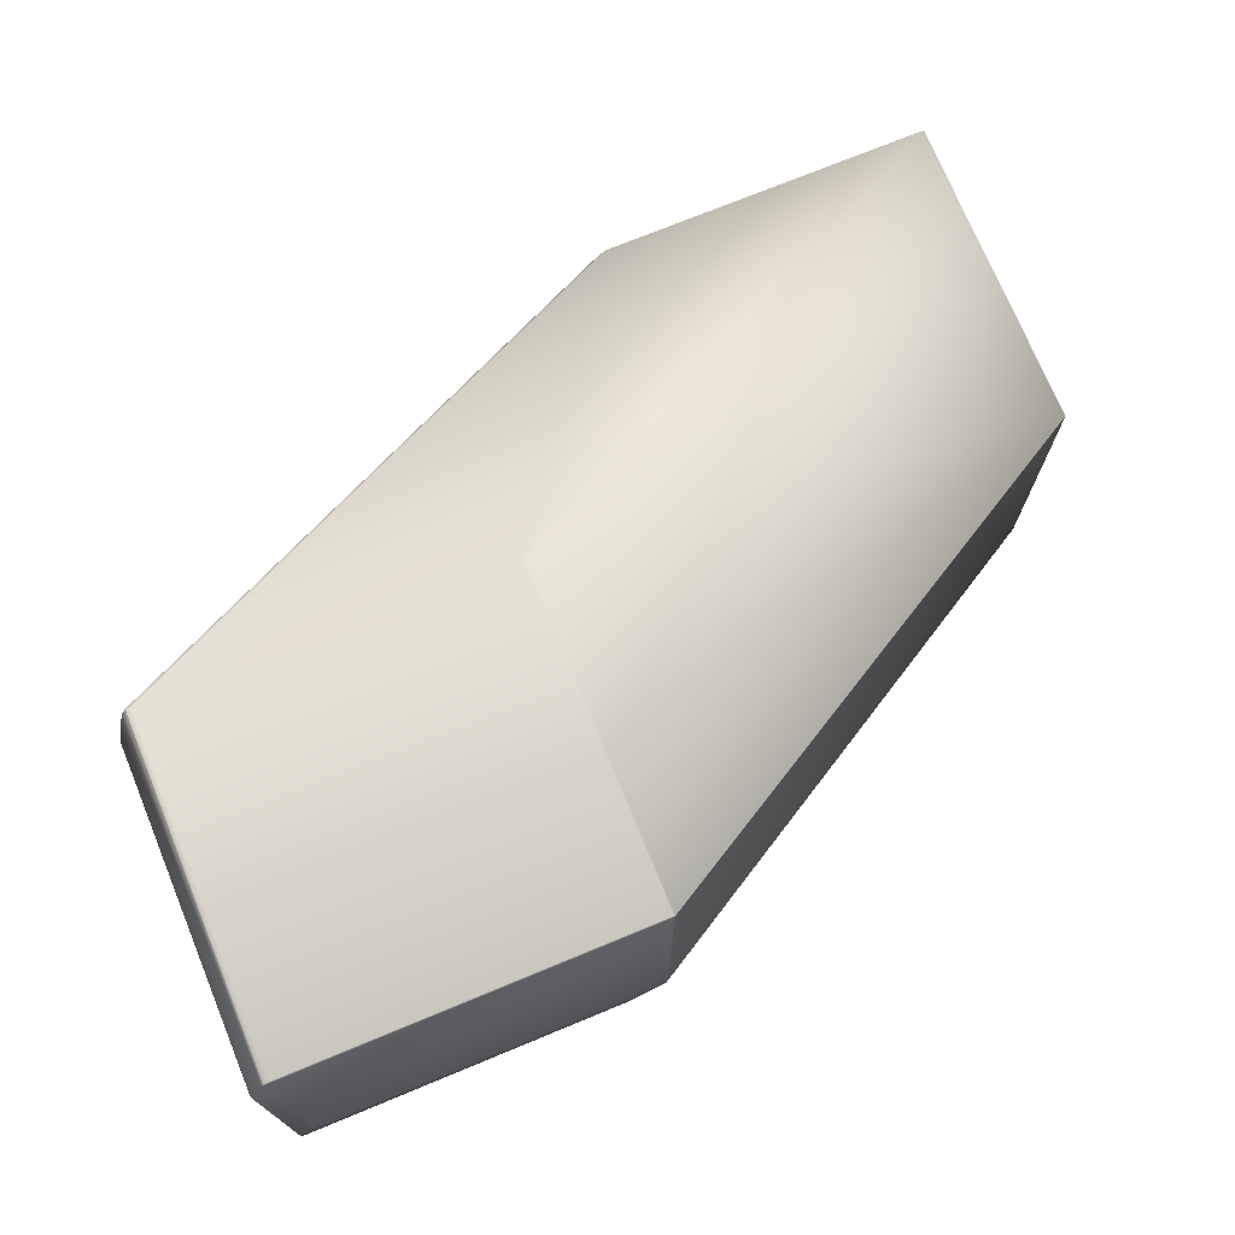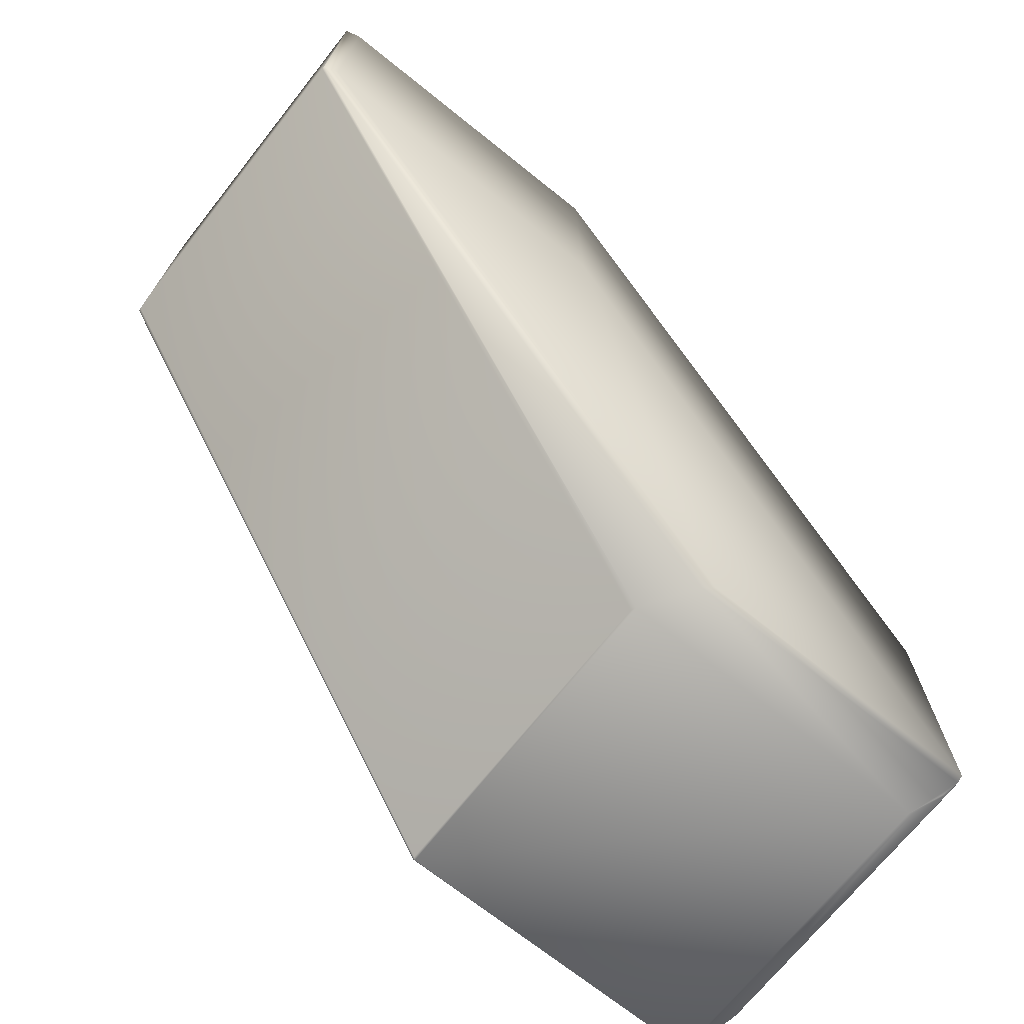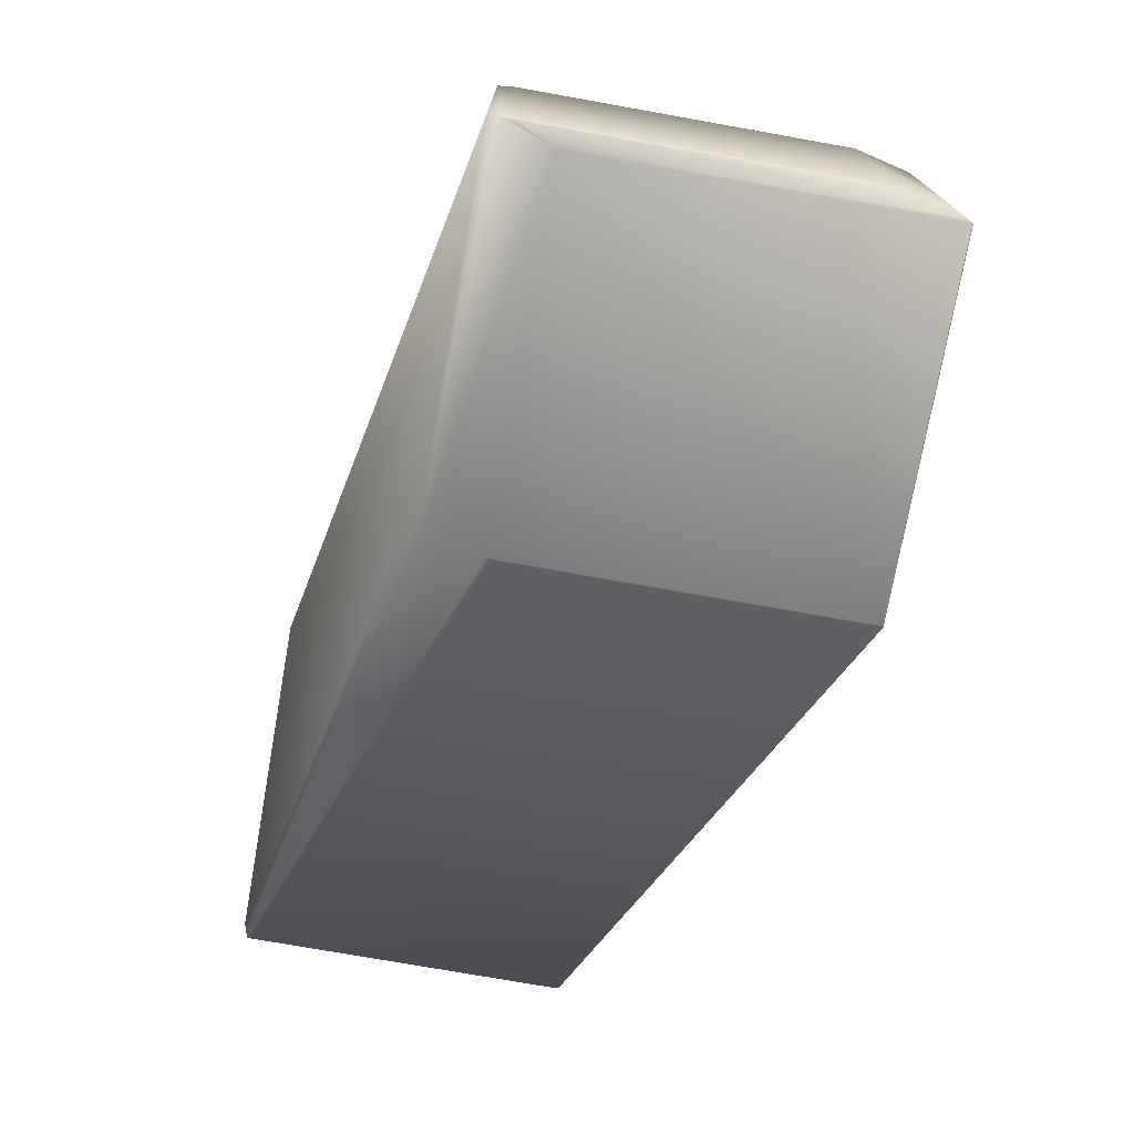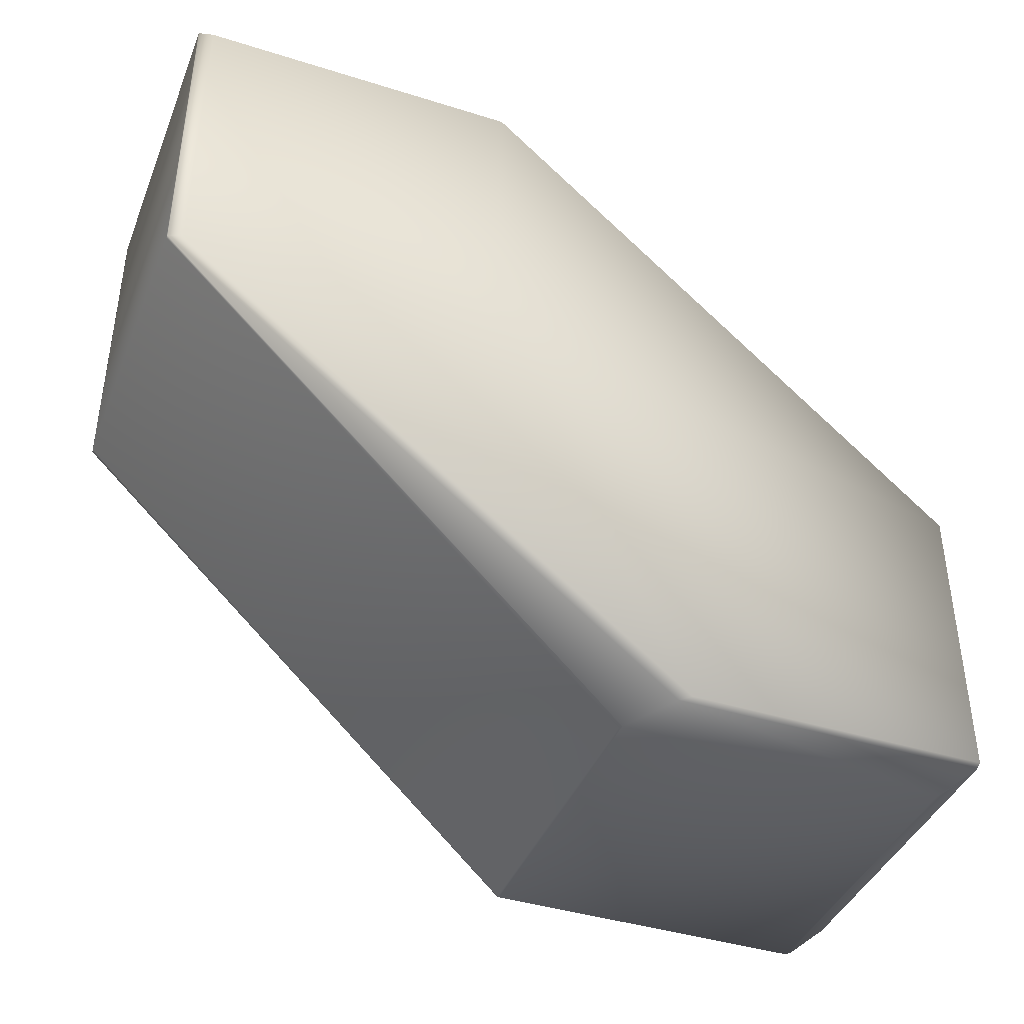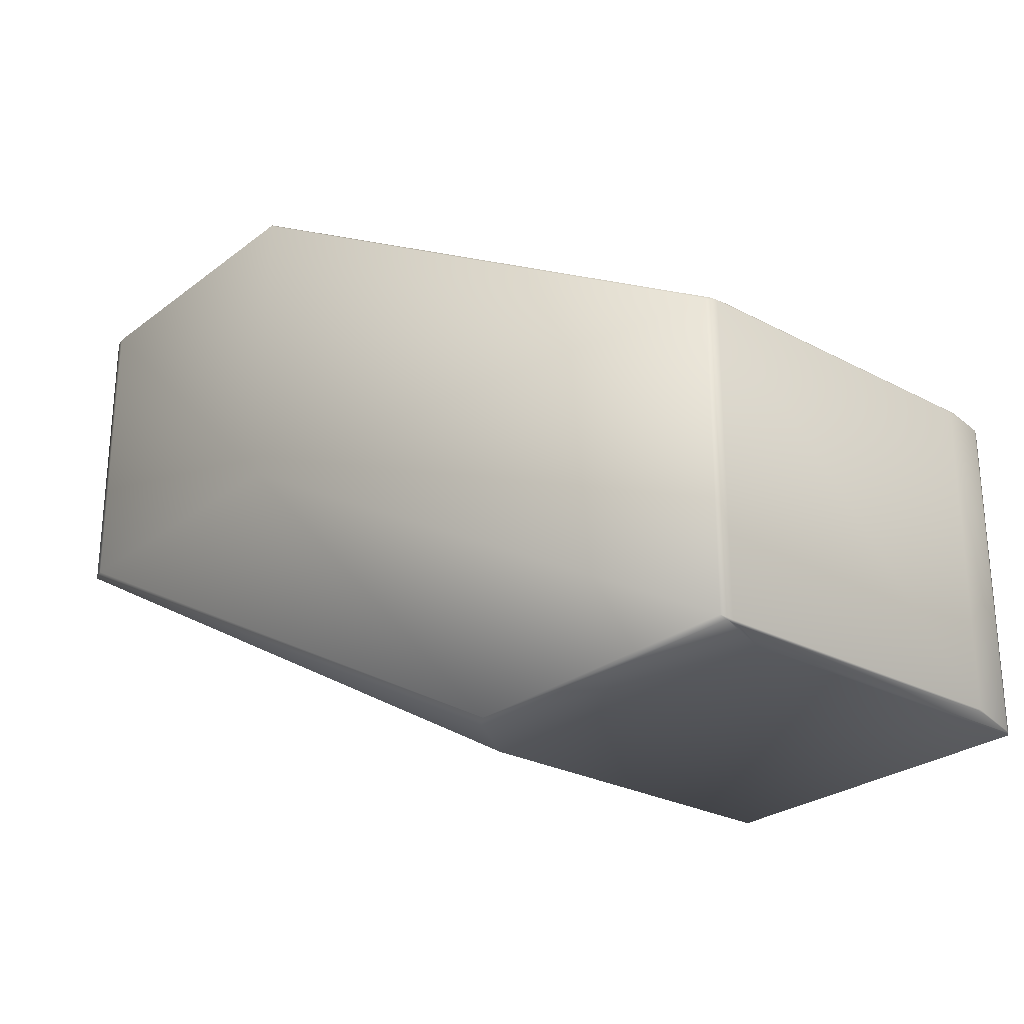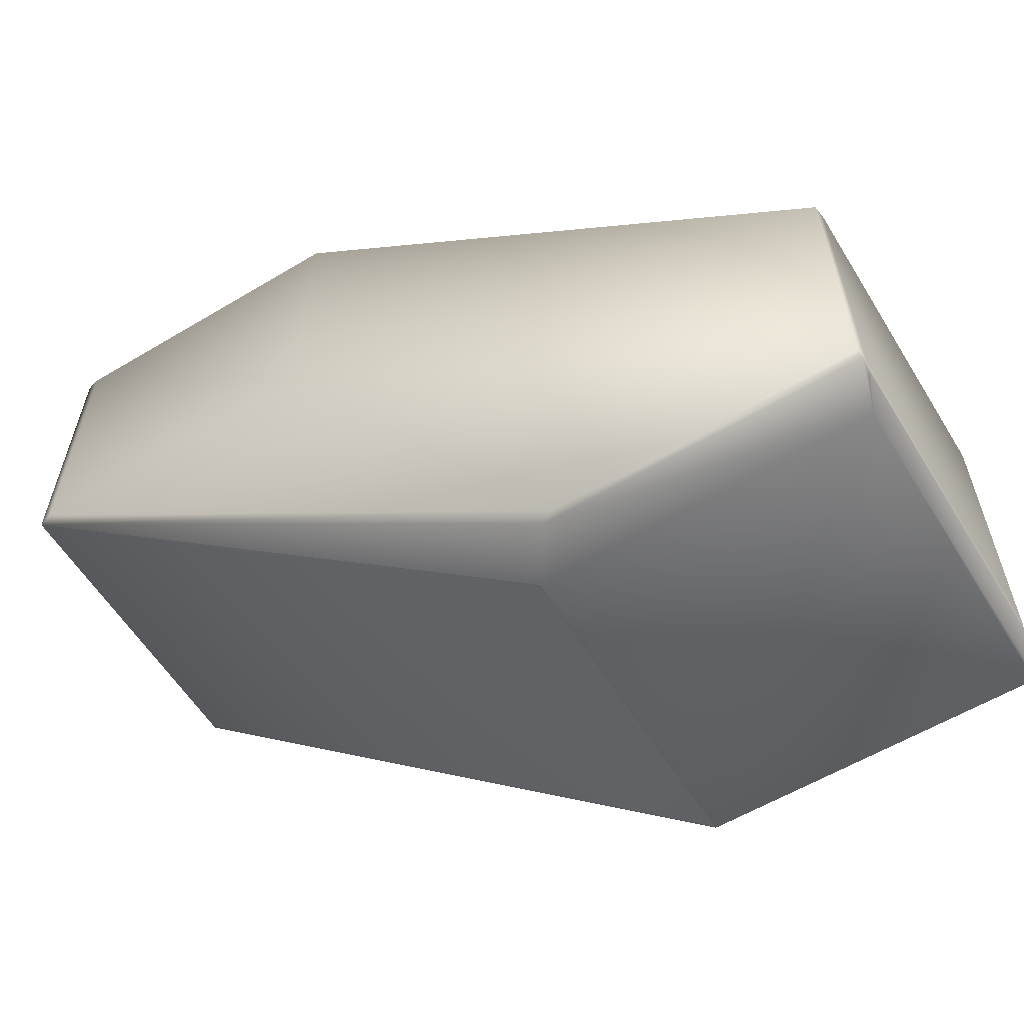
<metadata>
{"format":"obj","ext":"obj","renderer":"f3d","projection":"perspective","resolution":1024,"background":"white","views":[{"elev":73.2,"azim":157.6,"up":"+Y"},{"elev":-71.0,"azim":-38.6,"up":"+Z"},{"elev":-74.5,"azim":79.9,"up":"+Z"},{"elev":-41.0,"azim":-20.9,"up":"+Z"},{"elev":-26.4,"azim":50.0,"up":"+Z"},{"elev":-58.6,"azim":31.6,"up":"+Z"}]}
</metadata>
<code>
v 0.1208 0.112 0.7463
v 0.1184 0.1148 0.746
v 0.01825 0.112 0.7463
v 0.1208 0.009619 0.7463
v 0.3 0.05371 0.6456
v 0.3 0.1574 0.6456
v 0.2959 0.1734 0.6463
v 0.2948 0.1749 0.6465
v 0.013 0.1148 0.746
v 0.2947 0.1753 0.6461
v 0.2933 0.1753 0.6461
v 0.1833 0.1753 0.6461
v 0.1212 0.009036 0.7456
v 0.3002 0.0455 0.6439
v 0.01825 0.009619 0.7463
v 0.3003 0.04789 0.645
v 0.1212 0.009036 0.6452
v 0.01763 0.009036 0.7456
v 0.01763 0.009036 0.6452
v 0.1987 0.0455 0.5434
v 0.3002 0.0455 0.5434
v 0.01292 0.1138 0.746
v 0.01292 0.01132 0.746
v 0.013 0.1148 0.6446
v 0.1829 0.1753 0.6461
v 0.01292 0.1138 0.6445
v 0.1829 0.1753 0.5416
v 0.1828 0.1744 0.5415
v 0.01292 0.01132 0.6445
v 0.1828 0.06706 0.5415
v 0.013 0.01041 0.746
v 0.013 0.01041 0.6446
v 0.1835 0.06507 0.5411
v 0.195 0.04789 0.5425
v 0.3007 0.1548 0.6447
v 0.2964 0.1725 0.6461
v 0.3007 0.1548 0.5429
v 0.2964 0.1725 0.5416
v 0.3007 0.04994 0.6447
v 0.2948 0.1752 0.6461
v 0.2959 0.1734 0.5414
v 0.2948 0.1752 0.5416
v 0.2947 0.1753 0.5416
v 0.2933 0.1753 0.5415
v 0.3003 0.154 0.5425
v 0.3007 0.04994 0.5429
v 0.3 0.1574 0.5422
v 0.3003 0.04789 0.5425
v 0.3 0.05371 0.5422
v 0.2959 0.0644 0.5414
v 0.2948 0.1749 0.5411
v 0.2948 0.06507 0.5411
v 0.2933 0.1753 0.5415
v 0.1835 0.1749 0.5411
v 0.1833 0.1753 0.5415
v 0.1833 0.1753 0.5415
v 0.2992 0.05403 0.5421
f 1 2 3
f 1 4 5
f 1 3 4
f 1 6 7
f 1 7 8
f 1 8 2
f 1 5 6
f 2 9 3
f 2 8 10
f 2 10 11
f 2 11 12
f 2 12 9
f 4 13 14
f 4 3 15
f 4 15 13
f 4 14 16
f 4 16 5
f 13 17 14
f 13 15 18
f 13 18 17
f 17 18 19
f 17 19 20
f 17 21 14
f 17 20 21
f 3 9 22
f 3 22 23
f 3 23 15
f 9 24 22
f 9 25 24
f 9 12 25
f 22 24 26
f 22 26 23
f 24 25 27
f 24 27 28
f 24 28 26
f 26 29 23
f 26 28 30
f 26 30 29
f 15 31 18
f 15 23 31
f 18 31 19
f 31 23 32
f 31 32 19
f 23 29 32
f 19 32 20
f 32 29 33
f 32 34 20
f 32 33 34
f 29 30 33
f 35 6 5
f 35 36 6
f 35 37 38
f 35 38 36
f 35 39 37
f 35 5 39
f 6 36 7
f 36 38 7
f 7 40 8
f 7 38 41
f 7 41 40
f 8 40 10
f 40 41 42
f 40 42 10
f 10 42 43
f 10 43 11
f 11 43 44
f 11 44 12
f 45 37 46
f 45 47 37
f 45 48 49
f 45 46 48
f 45 49 47
f 37 47 38
f 37 39 46
f 47 41 38
f 47 49 50
f 47 50 41
f 41 51 42
f 41 50 52
f 41 52 51
f 51 43 42
f 51 53 43
f 51 52 54
f 51 54 53
f 43 53 44
f 53 54 55
f 53 55 44
f 44 55 56
f 44 56 12
f 14 39 16
f 14 21 46
f 14 46 39
f 16 39 5
f 21 48 46
f 21 20 48
f 48 57 49
f 48 52 57
f 48 20 34
f 48 34 52
f 49 57 52
f 49 52 50
f 52 34 33
f 52 33 54
f 25 12 27
f 12 56 27
f 54 27 55
f 54 28 27
f 54 33 30
f 54 30 28
f 27 56 55

</code>
